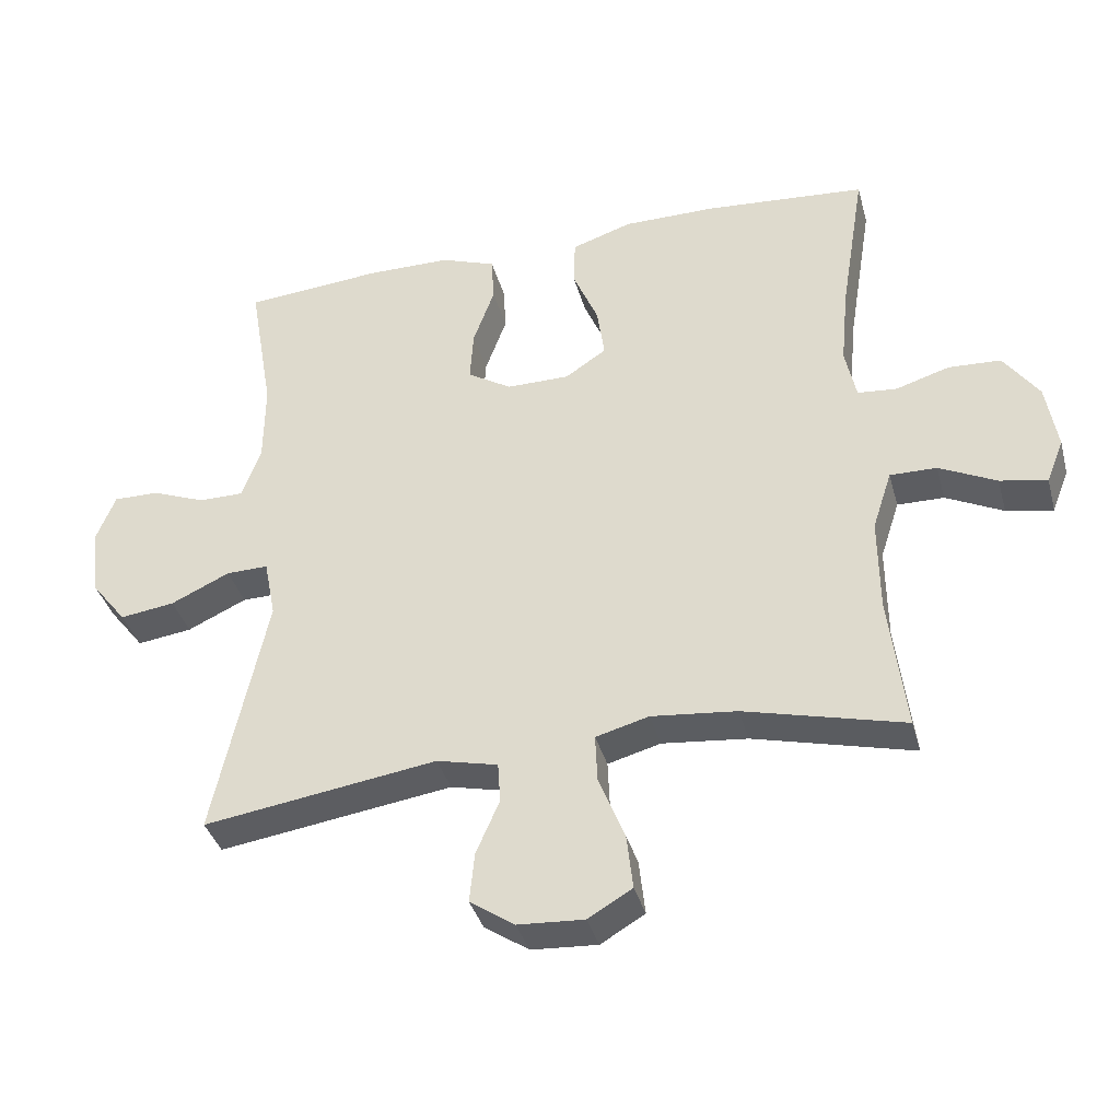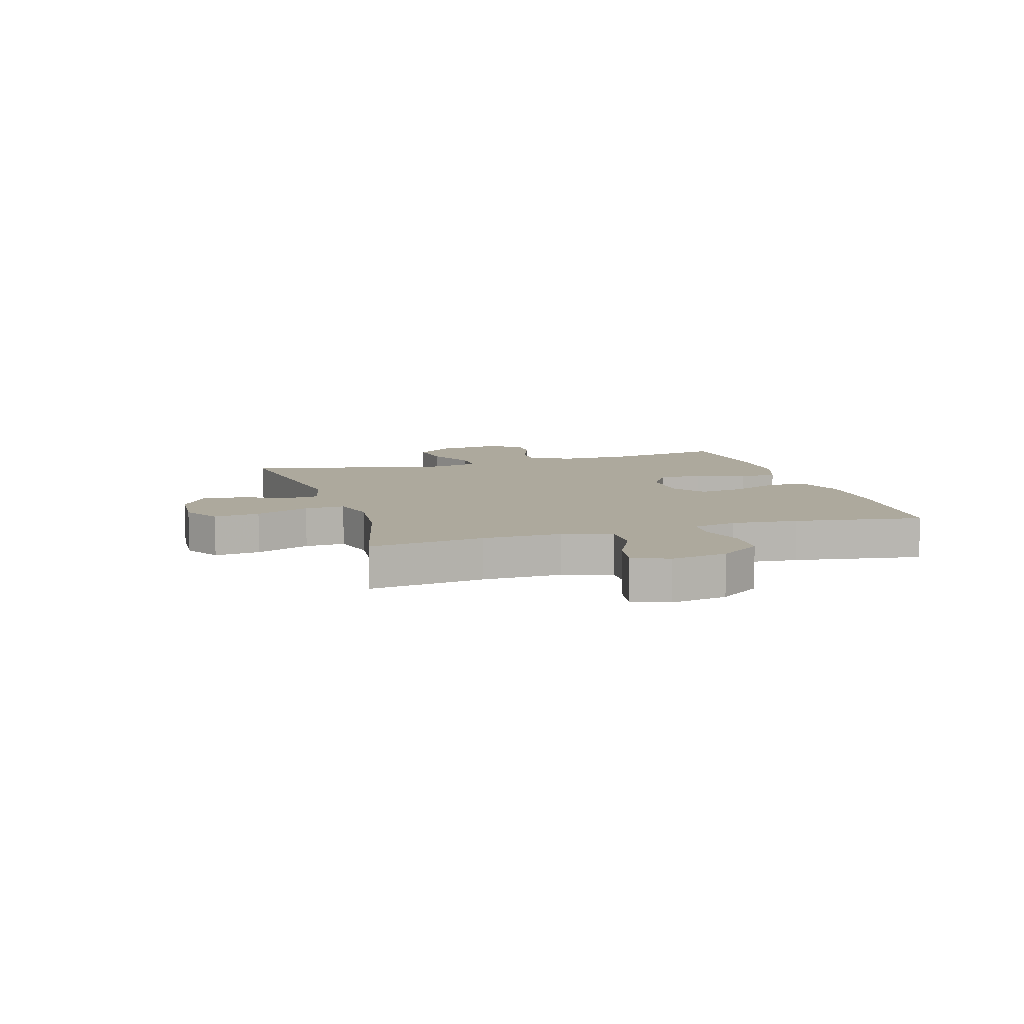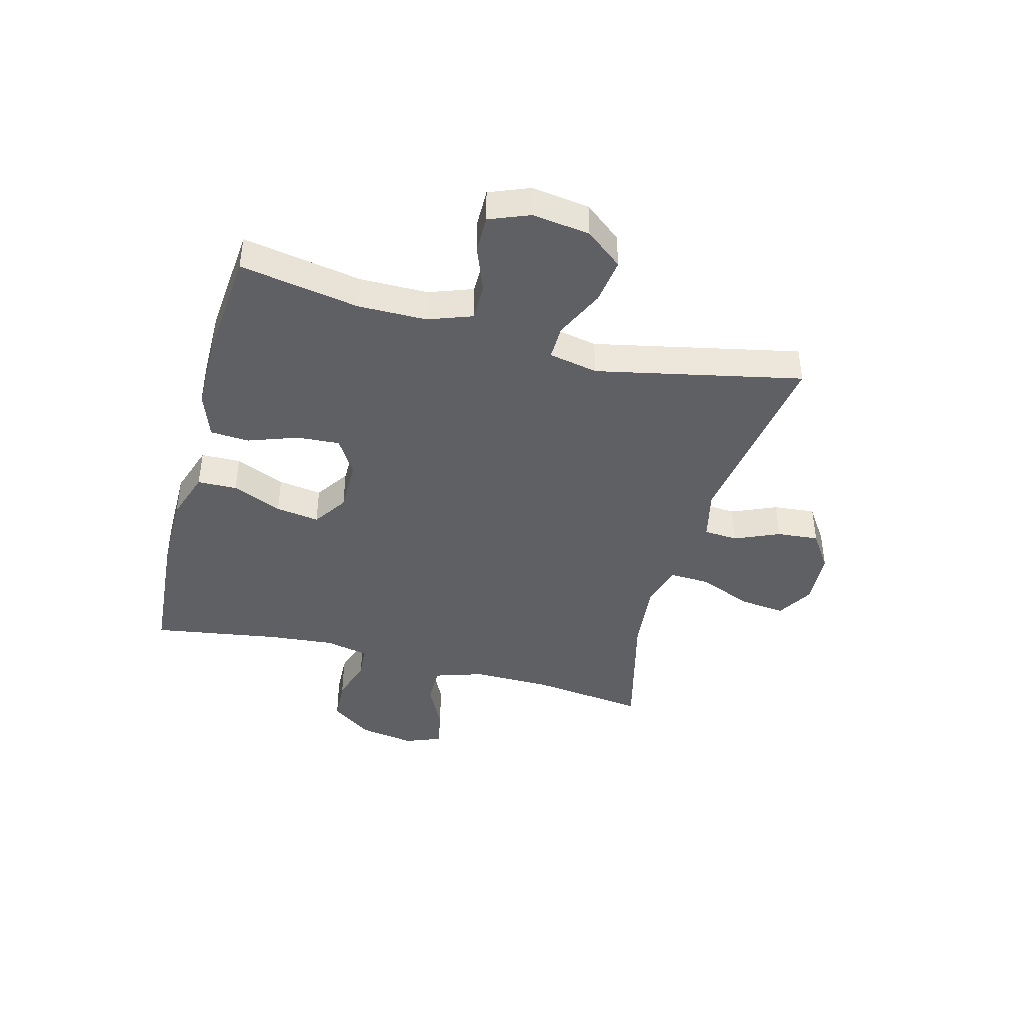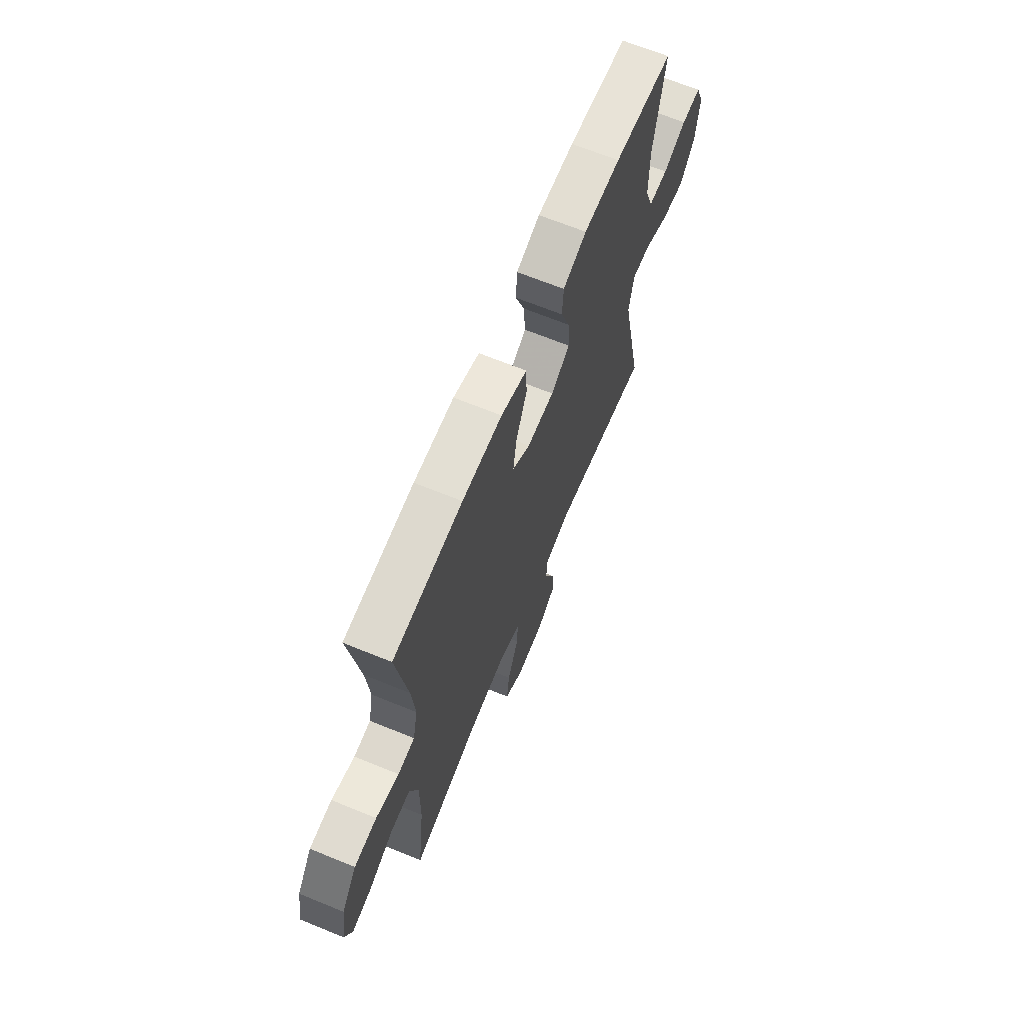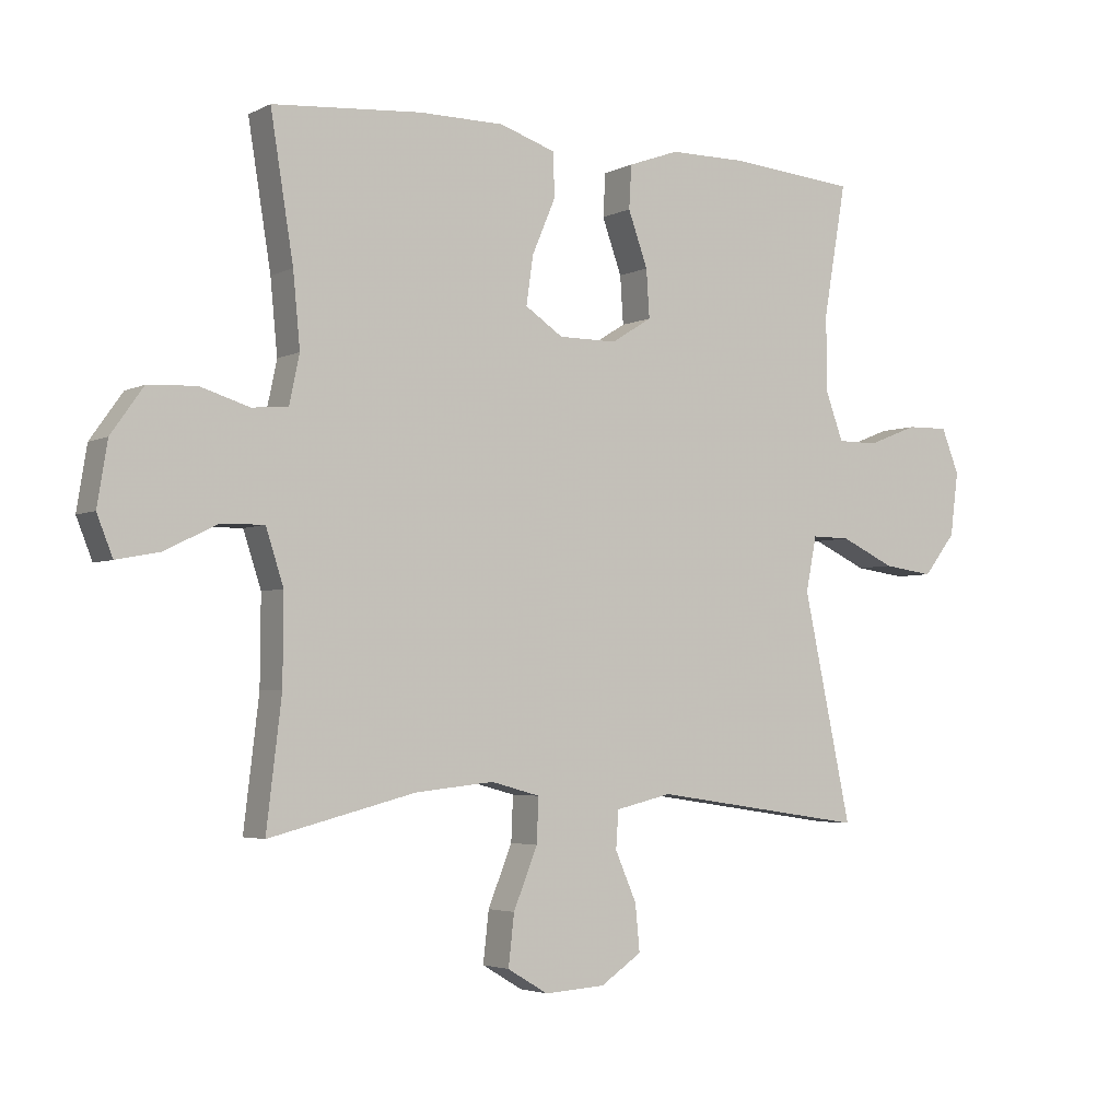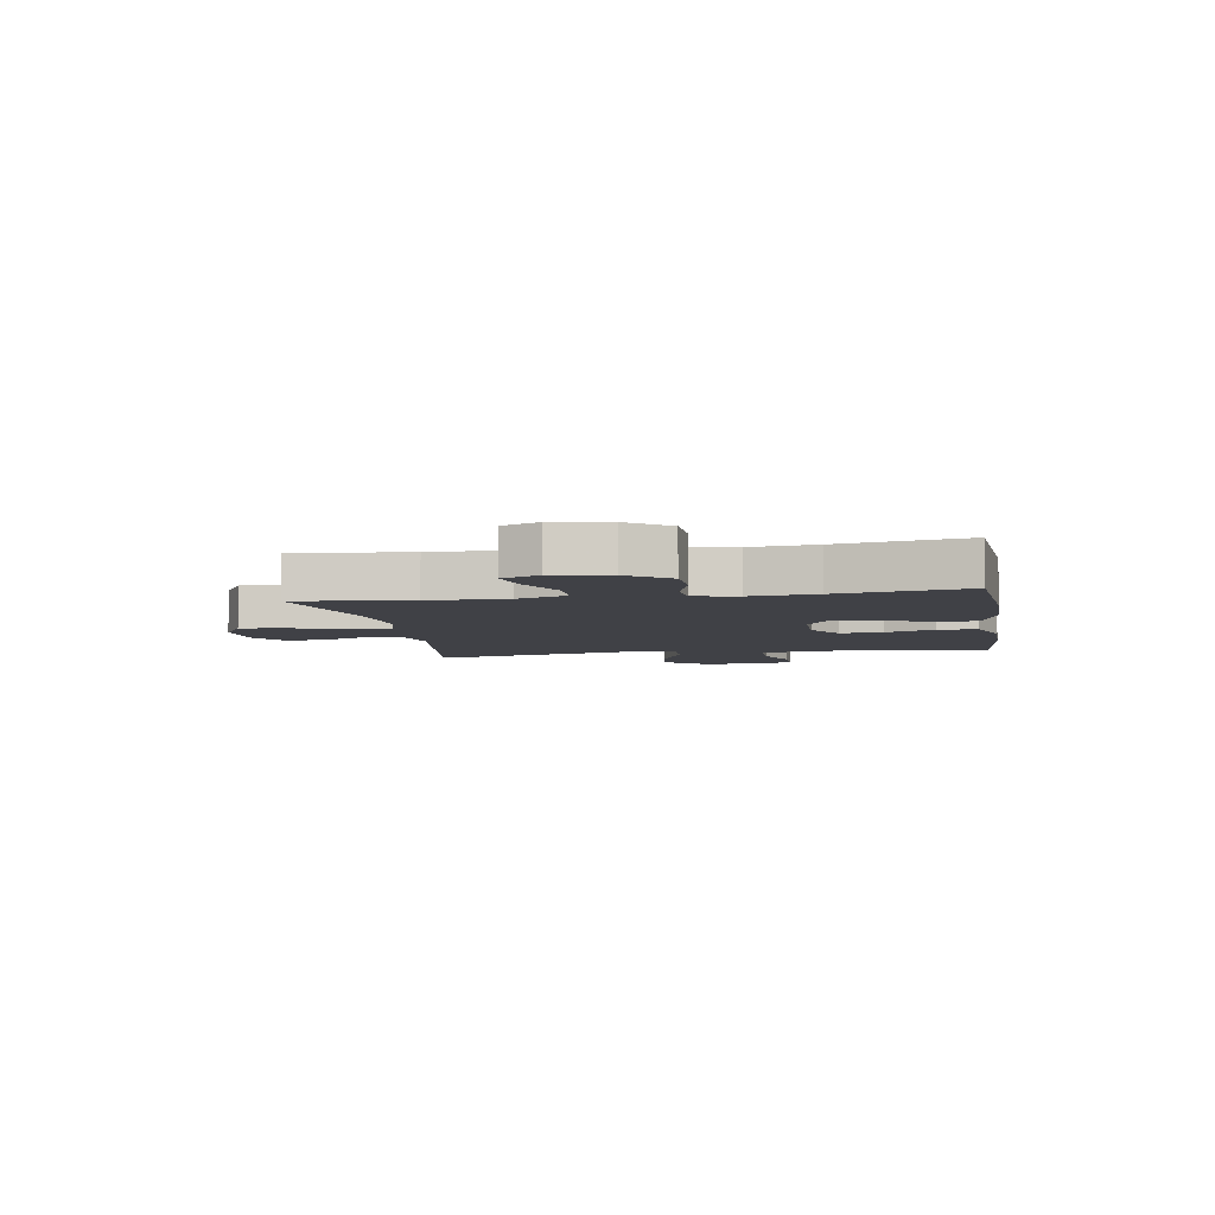
<metadata>
{"format":"obj","ext":"obj","renderer":"f3d","projection":"perspective","resolution":1024,"background":"white","views":[{"elev":-37.4,"azim":-165.1,"up":"+Z"},{"elev":8.9,"azim":-107.0,"up":"+Y"},{"elev":-42.2,"azim":75.0,"up":"+Y"},{"elev":66.9,"azim":-67.7,"up":"+Z"},{"elev":-3.6,"azim":-32.6,"up":"+Z"},{"elev":-6.0,"azim":-80.5,"up":"+Y"}]}
</metadata>
<code>
v 0.5 0.07 0.5
v 0.464 0.07 0.292
v 0.465 0.07 0.172
v 0.493 0.07 0.096
v 0.558 0.07 0.096
v 0.637 0.07 0.127
v 0.703 0.07 0.128
v 0.731 0.07 0.058
v 0.718 0.07 -0.043
v 0.667 0.07 -0.108
v 0.587 0.07 -0.097
v 0.501 0.07 -0.057
v 0.44 0.07 -0.056
v 0.423 0.07 -0.142
v 0.5 0.07 -0.5
v 0.16 0.07 -0.45
v 0.071 0.07 -0.471
v 0.067 0.07 -0.53
v 0.101 0.07 -0.608
v 0.108 0.07 -0.681
v 0.043 0.07 -0.725
v -0.053 0.07 -0.731
v -0.117 0.07 -0.693
v -0.108 0.07 -0.613
v -0.07 0.07 -0.519
v -0.067 0.07 -0.449
v -0.144 0.07 -0.428
v -0.268 0.07 -0.441
v -0.5 0.07 -0.5
v -0.476 0.07 -0.3
v -0.475 0.07 -0.163
v -0.503 0.07 -0.077
v -0.571 0.07 -0.078
v -0.654 0.07 -0.119
v -0.722 0.07 -0.132
v -0.747 0.07 -0.069
v -0.731 0.07 0.029
v -0.68 0.07 0.101
v -0.604 0.07 0.105
v -0.526 0.07 0.081
v -0.469 0.07 0.086
v -0.453 0.07 0.162
v -0.464 0.07 0.277
v -0.5 0.07 0.5
v -0.265 0.07 0.519
v -0.13 0.07 0.519
v -0.042 0.07 0.49
v -0.04 0.07 0.421
v -0.077 0.07 0.334
v -0.088 0.07 0.258
v -0.028 0.07 0.218
v 0.064 0.07 0.218
v 0.128 0.07 0.258
v 0.123 0.07 0.333
v 0.092 0.07 0.419
v 0.096 0.07 0.487
v 0.176 0.07 0.516
v 0.3 0.07 0.517
v 0.5 0 0.5
v 0.464 0 0.292
v 0.465 0 0.172
v 0.493 0 0.096
v 0.558 0 0.096
v 0.637 0 0.127
v 0.703 0 0.128
v 0.731 0 0.058
v 0.718 0 -0.043
v 0.667 0 -0.108
v 0.587 0 -0.097
v 0.501 0 -0.057
v 0.44 0 -0.056
v 0.423 0 -0.142
v 0.5 0 -0.5
v 0.16 0 -0.45
v 0.071 0 -0.471
v 0.067 0 -0.53
v 0.101 0 -0.608
v 0.108 0 -0.681
v 0.043 0 -0.725
v -0.053 0 -0.731
v -0.117 0 -0.693
v -0.108 0 -0.613
v -0.07 0 -0.519
v -0.067 0 -0.449
v -0.144 0 -0.428
v -0.268 0 -0.441
v -0.5 0 -0.5
v -0.476 0 -0.3
v -0.475 0 -0.163
v -0.503 0 -0.077
v -0.571 0 -0.078
v -0.654 0 -0.119
v -0.722 0 -0.132
v -0.747 0 -0.069
v -0.731 0 0.029
v -0.68 0 0.101
v -0.604 0 0.105
v -0.526 0 0.081
v -0.469 0 0.086
v -0.453 0 0.162
v -0.464 0 0.277
v -0.5 0 0.5
v -0.265 0 0.519
v -0.13 0 0.519
v -0.042 0 0.49
v -0.04 0 0.421
v -0.077 0 0.334
v -0.088 0 0.258
v -0.028 0 0.218
v 0.064 0 0.218
v 0.128 0 0.258
v 0.123 0 0.333
v 0.092 0 0.419
v 0.096 0 0.487
v 0.176 0 0.516
v 0.3 0 0.517
f 57 58 1 2
f 54 55 56 57
f 53 54 57 2
f 52 53 2 3
f 51 52 3 4
f 46 47 48 49
f 46 49 50
f 43 44 45 46
f 42 43 46 50
f 41 42 50 51
f 37 38 39 40
f 37 40 41
f 36 37 41
f 33 34 35 36
f 32 33 36 41
f 31 32 41 51
f 28 29 30
f 27 28 30 31
f 26 27 31 51
f 22 23 24 25
f 18 19 20 21
f 17 18 21 22
f 14 15 16
f 13 14 16 17
f 9 10 11 12
f 9 12 13
f 8 9 13
f 5 6 7 8
f 4 5 8 13
f 51 4 13 17
f 25 26 51
f 17 22 25 51
f 60 59 116 115
f 115 114 113 112
f 60 115 112 111
f 61 60 111 110
f 62 61 110 109
f 107 106 105 104
f 108 107 104
f 104 103 102 101
f 108 104 101 100
f 109 108 100 99
f 98 97 96 95
f 99 98 95
f 99 95 94
f 94 93 92 91
f 99 94 91 90
f 109 99 90 89
f 88 87 86
f 89 88 86 85
f 109 89 85 84
f 83 82 81 80
f 79 78 77 76
f 80 79 76 75
f 74 73 72
f 75 74 72 71
f 70 69 68 67
f 71 70 67
f 71 67 66
f 66 65 64 63
f 71 66 63 62
f 75 71 62 109
f 109 84 83
f 109 83 80 75
f 1 59 60 2
f 2 60 61 3
f 3 61 62 4
f 4 62 63 5
f 5 63 64 6
f 6 64 65 7
f 7 65 66 8
f 8 66 67 9
f 9 67 68 10
f 10 68 69 11
f 11 69 70 12
f 12 70 71 13
f 13 71 72 14
f 14 72 73 15
f 15 73 74 16
f 16 74 75 17
f 17 75 76 18
f 18 76 77 19
f 19 77 78 20
f 20 78 79 21
f 21 79 80 22
f 22 80 81 23
f 23 81 82 24
f 24 82 83 25
f 25 83 84 26
f 26 84 85 27
f 27 85 86 28
f 28 86 87 29
f 29 87 88 30
f 30 88 89 31
f 31 89 90 32
f 32 90 91 33
f 33 91 92 34
f 34 92 93 35
f 35 93 94 36
f 36 94 95 37
f 37 95 96 38
f 38 96 97 39
f 39 97 98 40
f 40 98 99 41
f 41 99 100 42
f 42 100 101 43
f 43 101 102 44
f 44 102 103 45
f 45 103 104 46
f 46 104 105 47
f 47 105 106 48
f 48 106 107 49
f 49 107 108 50
f 50 108 109 51
f 51 109 110 52
f 52 110 111 53
f 53 111 112 54
f 54 112 113 55
f 55 113 114 56
f 56 114 115 57
f 57 115 116 58
f 58 116 59 1

</code>
